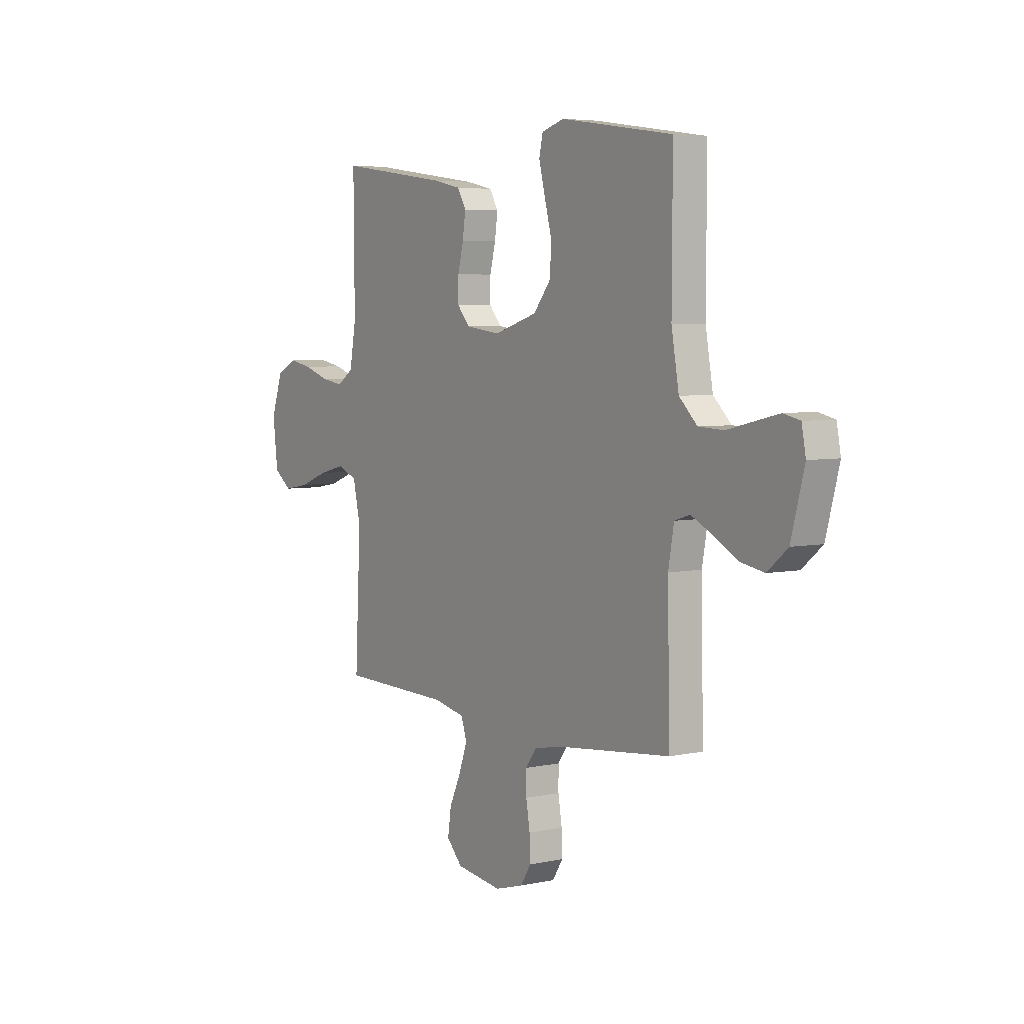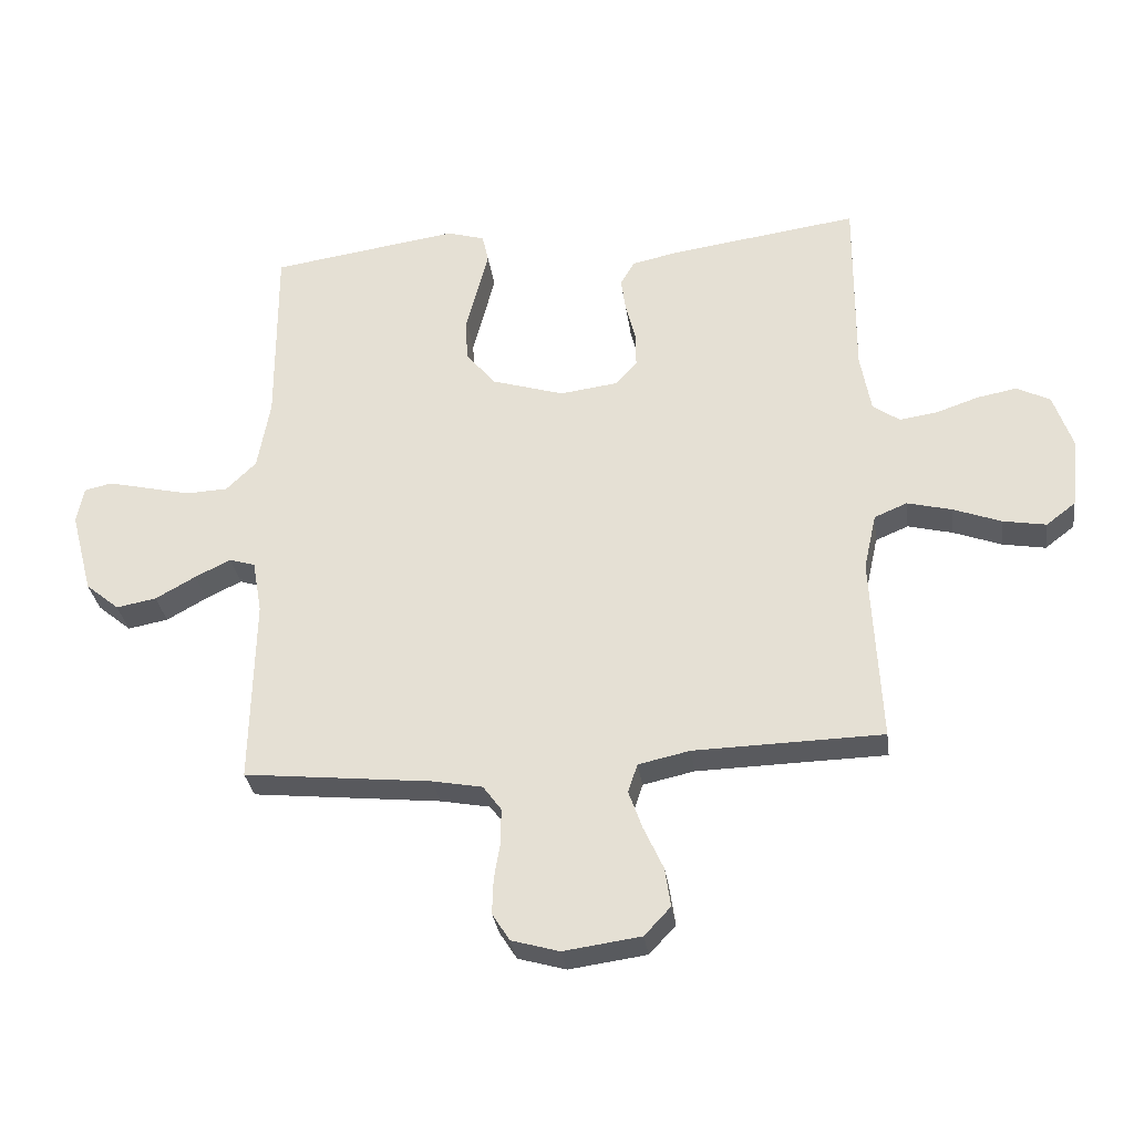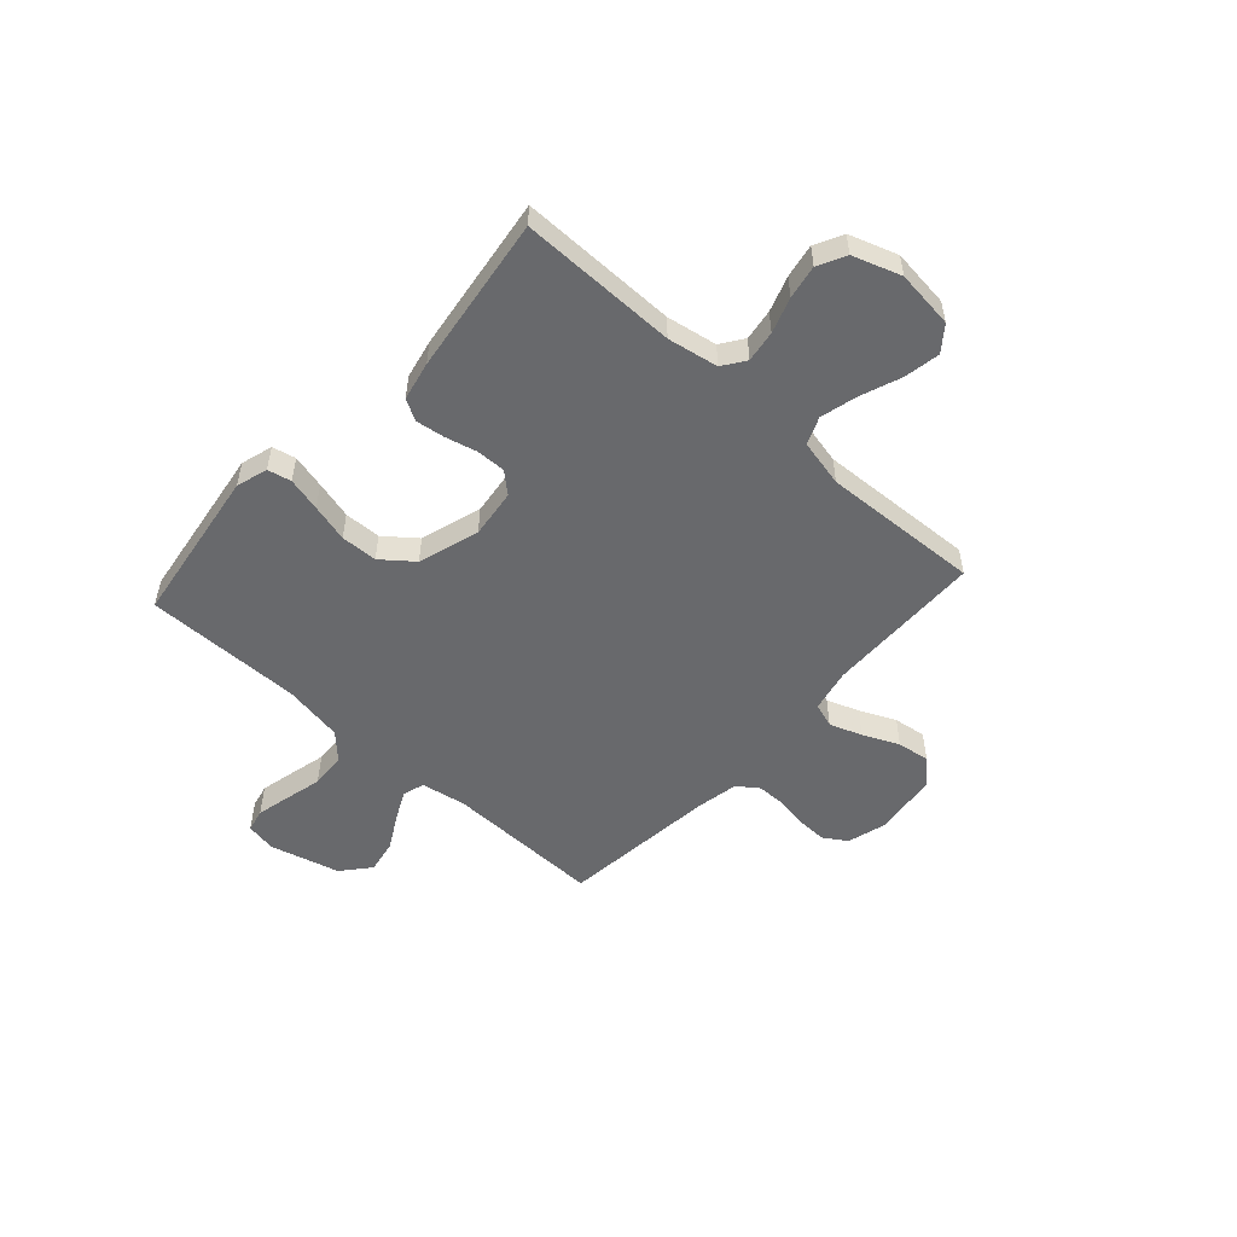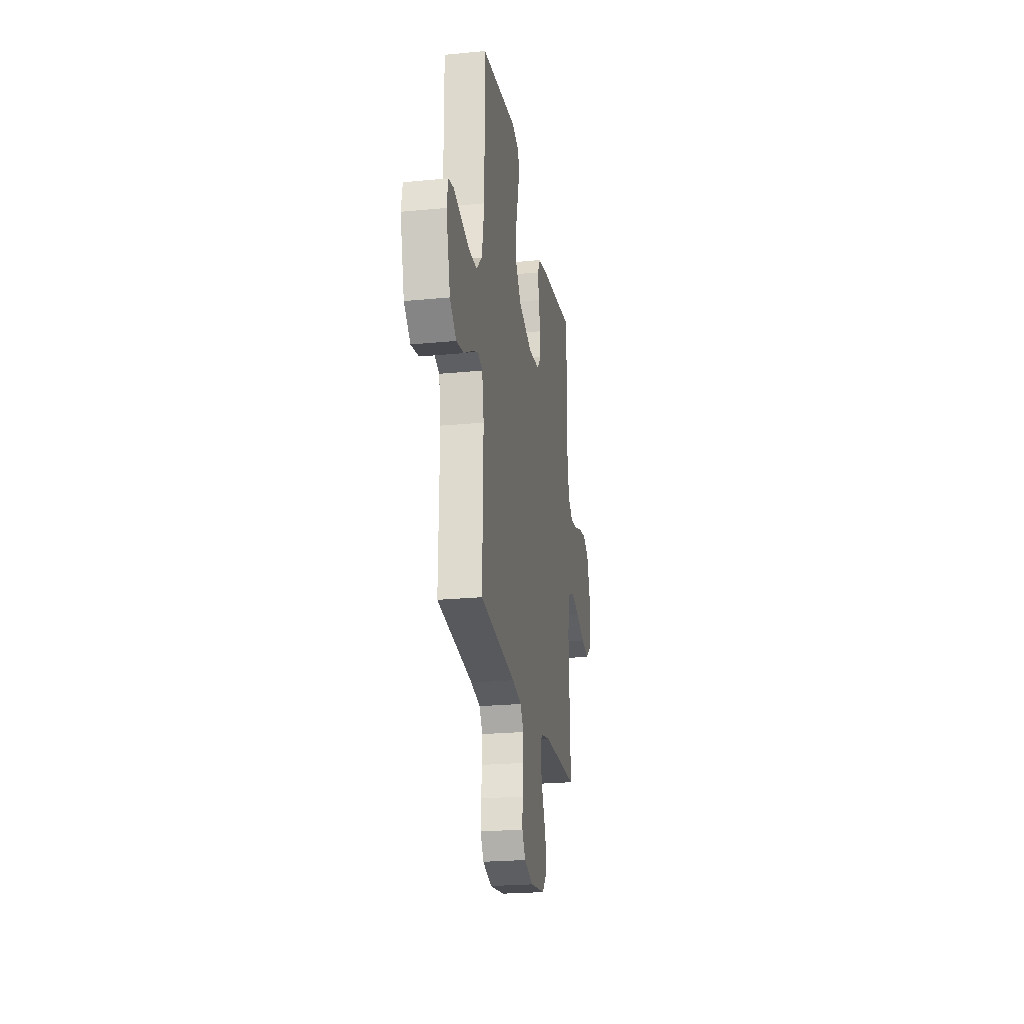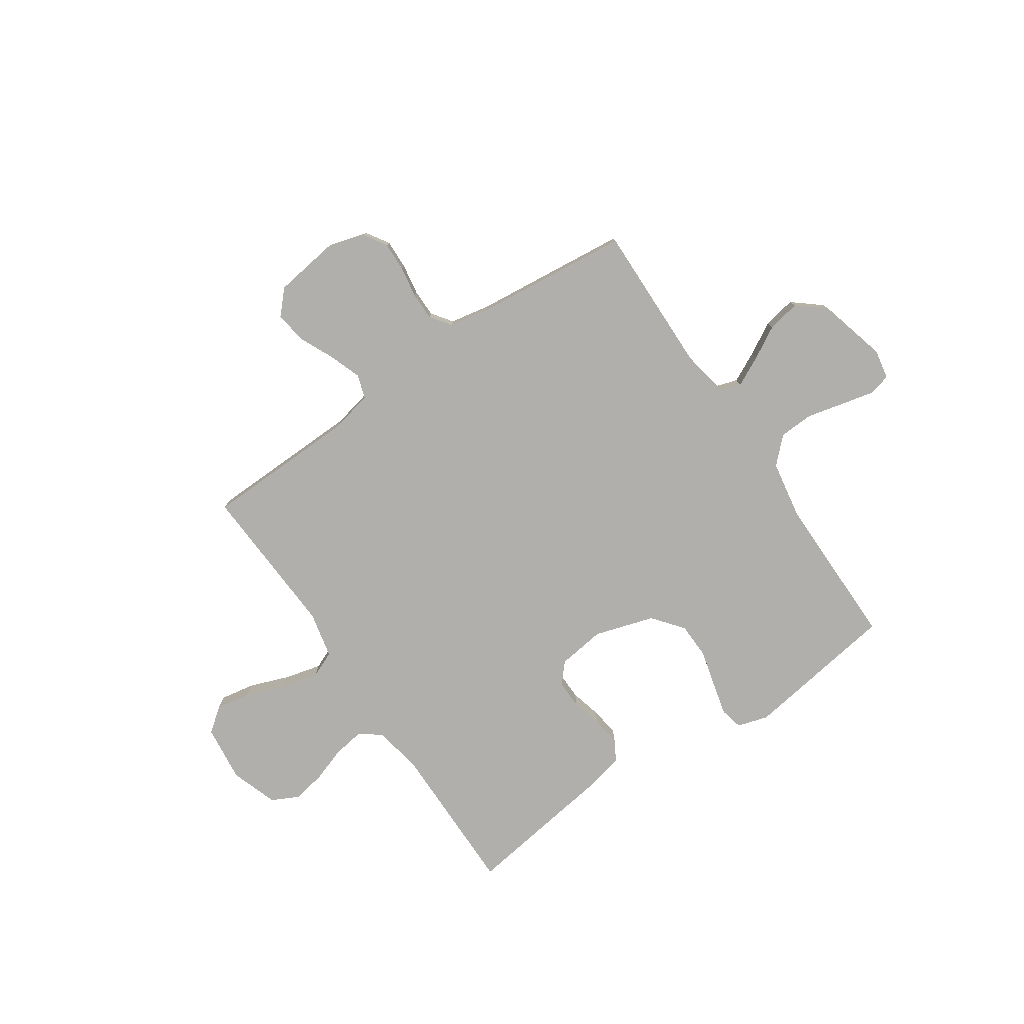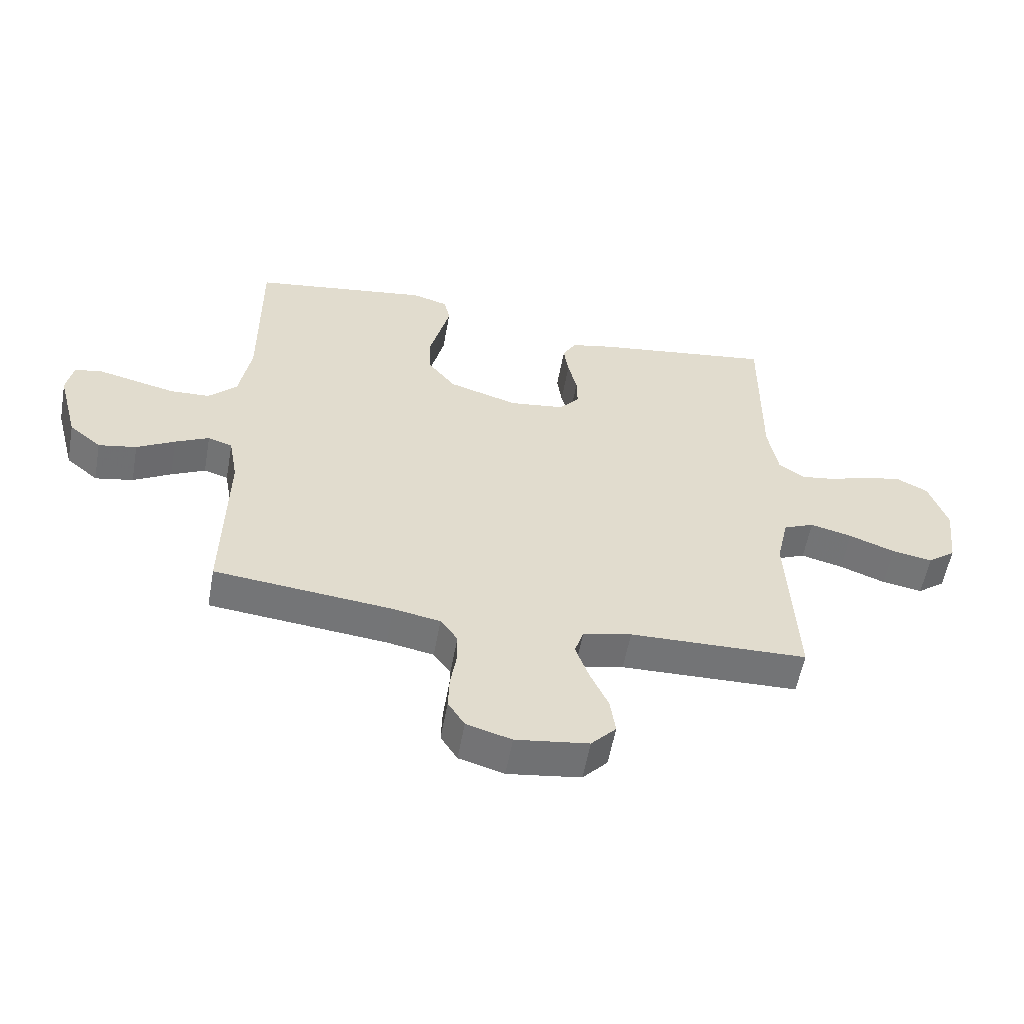
<metadata>
{"format":"obj","ext":"obj","renderer":"f3d","projection":"perspective","resolution":1024,"background":"white","views":[{"elev":5.1,"azim":-124.3,"up":"+Z"},{"elev":-31.4,"azim":7.8,"up":"+Z"},{"elev":-52.7,"azim":47.8,"up":"+Y"},{"elev":-23.3,"azim":-80.8,"up":"+Z"},{"elev":-78.1,"azim":-145.7,"up":"+Y"},{"elev":-56.2,"azim":-10.2,"up":"+Z"}]}
</metadata>
<code>
v 0.5 0.07 -0.5
v 0.2 0.07 -0.507
v 0.118 0.07 -0.525
v 0.103 0.07 -0.571
v 0.125 0.07 -0.633
v 0.156 0.07 -0.701
v 0.165 0.07 -0.763
v 0.123 0.07 -0.808
v 0 0.07 -0.825
v -0.076 0.07 -0.803
v -0.104 0.07 -0.759
v -0.102 0.07 -0.702
v -0.092 0.07 -0.641
v -0.092 0.07 -0.587
v -0.121 0.07 -0.547
v -0.2 0.07 -0.532
v -0.5 0.07 -0.5
v -0.494 0.07 -0.2
v -0.509 0.07 -0.115
v -0.55 0.07 -0.102
v -0.607 0.07 -0.13
v -0.671 0.07 -0.166
v -0.735 0.07 -0.178
v -0.789 0.07 -0.133
v -0.824 0.07 0
v -0.813 0.07 0.058
v -0.769 0.07 0.068
v -0.705 0.07 0.053
v -0.634 0.07 0.036
v -0.567 0.07 0.039
v -0.519 0.07 0.086
v -0.499 0.07 0.2
v -0.5 0.07 0.5
v -0.2 0.07 0.544
v -0.14 0.07 0.526
v -0.13 0.07 0.481
v -0.146 0.07 0.417
v -0.165 0.07 0.345
v -0.163 0.07 0.275
v -0.116 0.07 0.216
v 0 0.07 0.18
v 0.093 0.07 0.192
v 0.127 0.07 0.231
v 0.126 0.07 0.286
v 0.111 0.07 0.346
v 0.103 0.07 0.402
v 0.126 0.07 0.442
v 0.2 0.07 0.458
v 0.5 0.07 0.5
v 0.498 0.07 0.2
v 0.515 0.07 0.104
v 0.558 0.07 0.074
v 0.618 0.07 0.083
v 0.685 0.07 0.106
v 0.749 0.07 0.118
v 0.802 0.07 0.091
v 0.833 0.07 0
v 0.82 0.07 -0.111
v 0.773 0.07 -0.147
v 0.705 0.07 -0.135
v 0.628 0.07 -0.106
v 0.557 0.07 -0.088
v 0.505 0.07 -0.11
v 0.485 0.07 -0.2
v 0.5 0 -0.5
v 0.2 0 -0.507
v 0.118 0 -0.525
v 0.103 0 -0.571
v 0.125 0 -0.633
v 0.156 0 -0.701
v 0.165 0 -0.763
v 0.123 0 -0.808
v 0 0 -0.825
v -0.076 0 -0.803
v -0.104 0 -0.759
v -0.102 0 -0.702
v -0.092 0 -0.641
v -0.092 0 -0.587
v -0.121 0 -0.547
v -0.2 0 -0.532
v -0.5 0 -0.5
v -0.494 0 -0.2
v -0.509 0 -0.115
v -0.55 0 -0.102
v -0.607 0 -0.13
v -0.671 0 -0.166
v -0.735 0 -0.178
v -0.789 0 -0.133
v -0.824 0 0
v -0.813 0 0.058
v -0.769 0 0.068
v -0.705 0 0.053
v -0.634 0 0.036
v -0.567 0 0.039
v -0.519 0 0.086
v -0.499 0 0.2
v -0.5 0 0.5
v -0.2 0 0.544
v -0.14 0 0.526
v -0.13 0 0.481
v -0.146 0 0.417
v -0.165 0 0.345
v -0.163 0 0.275
v -0.116 0 0.216
v 0 0 0.18
v 0.093 0 0.192
v 0.127 0 0.231
v 0.126 0 0.286
v 0.111 0 0.346
v 0.103 0 0.402
v 0.126 0 0.442
v 0.2 0 0.458
v 0.5 0 0.5
v 0.498 0 0.2
v 0.515 0 0.104
v 0.558 0 0.074
v 0.618 0 0.083
v 0.685 0 0.106
v 0.749 0 0.118
v 0.802 0 0.091
v 0.833 0 0
v 0.82 0 -0.111
v 0.773 0 -0.147
v 0.705 0 -0.135
v 0.628 0 -0.106
v 0.557 0 -0.088
v 0.505 0 -0.11
v 0.485 0 -0.2
f 58 59 60 61
f 58 61 62
f 57 58 62
f 56 57 62
f 53 54 55 56
f 52 53 56 62
f 51 52 62 63
f 47 48 49 50
f 44 45 46 47
f 43 44 47 50
f 42 43 50 51
f 35 36 37 38
f 33 34 35 38
f 32 33 38 39
f 31 32 39 40
f 26 27 28 29
f 24 25 26 29
f 24 29 30
f 21 22 23 24
f 20 21 24 30
f 19 20 30 31
f 16 17 18
f 15 16 18 19
f 10 11 12 13
f 10 13 14
f 9 10 14
f 8 9 14
f 5 6 7 8
f 4 5 8 14
f 3 4 14 15
f 64 1 2
f 41 42 51 63
f 40 41 63 64
f 19 31 40 64
f 15 19 64
f 2 3 15 64
f 125 124 123 122
f 126 125 122
f 126 122 121
f 126 121 120
f 120 119 118 117
f 126 120 117 116
f 127 126 116 115
f 114 113 112 111
f 111 110 109 108
f 114 111 108 107
f 115 114 107 106
f 102 101 100 99
f 102 99 98 97
f 103 102 97 96
f 104 103 96 95
f 93 92 91 90
f 93 90 89 88
f 94 93 88
f 88 87 86 85
f 94 88 85 84
f 95 94 84 83
f 82 81 80
f 83 82 80 79
f 77 76 75 74
f 78 77 74
f 78 74 73
f 78 73 72
f 72 71 70 69
f 78 72 69 68
f 79 78 68 67
f 66 65 128
f 127 115 106 105
f 128 127 105 104
f 128 104 95 83
f 128 83 79
f 128 79 67 66
f 1 65 66 2
f 2 66 67 3
f 3 67 68 4
f 4 68 69 5
f 5 69 70 6
f 6 70 71 7
f 7 71 72 8
f 8 72 73 9
f 9 73 74 10
f 10 74 75 11
f 11 75 76 12
f 12 76 77 13
f 13 77 78 14
f 14 78 79 15
f 15 79 80 16
f 16 80 81 17
f 17 81 82 18
f 18 82 83 19
f 19 83 84 20
f 20 84 85 21
f 21 85 86 22
f 22 86 87 23
f 23 87 88 24
f 24 88 89 25
f 25 89 90 26
f 26 90 91 27
f 27 91 92 28
f 28 92 93 29
f 29 93 94 30
f 30 94 95 31
f 31 95 96 32
f 32 96 97 33
f 33 97 98 34
f 34 98 99 35
f 35 99 100 36
f 36 100 101 37
f 37 101 102 38
f 38 102 103 39
f 39 103 104 40
f 40 104 105 41
f 41 105 106 42
f 42 106 107 43
f 43 107 108 44
f 44 108 109 45
f 45 109 110 46
f 46 110 111 47
f 47 111 112 48
f 48 112 113 49
f 49 113 114 50
f 50 114 115 51
f 51 115 116 52
f 52 116 117 53
f 53 117 118 54
f 54 118 119 55
f 55 119 120 56
f 56 120 121 57
f 57 121 122 58
f 58 122 123 59
f 59 123 124 60
f 60 124 125 61
f 61 125 126 62
f 62 126 127 63
f 63 127 128 64
f 64 128 65 1

</code>
